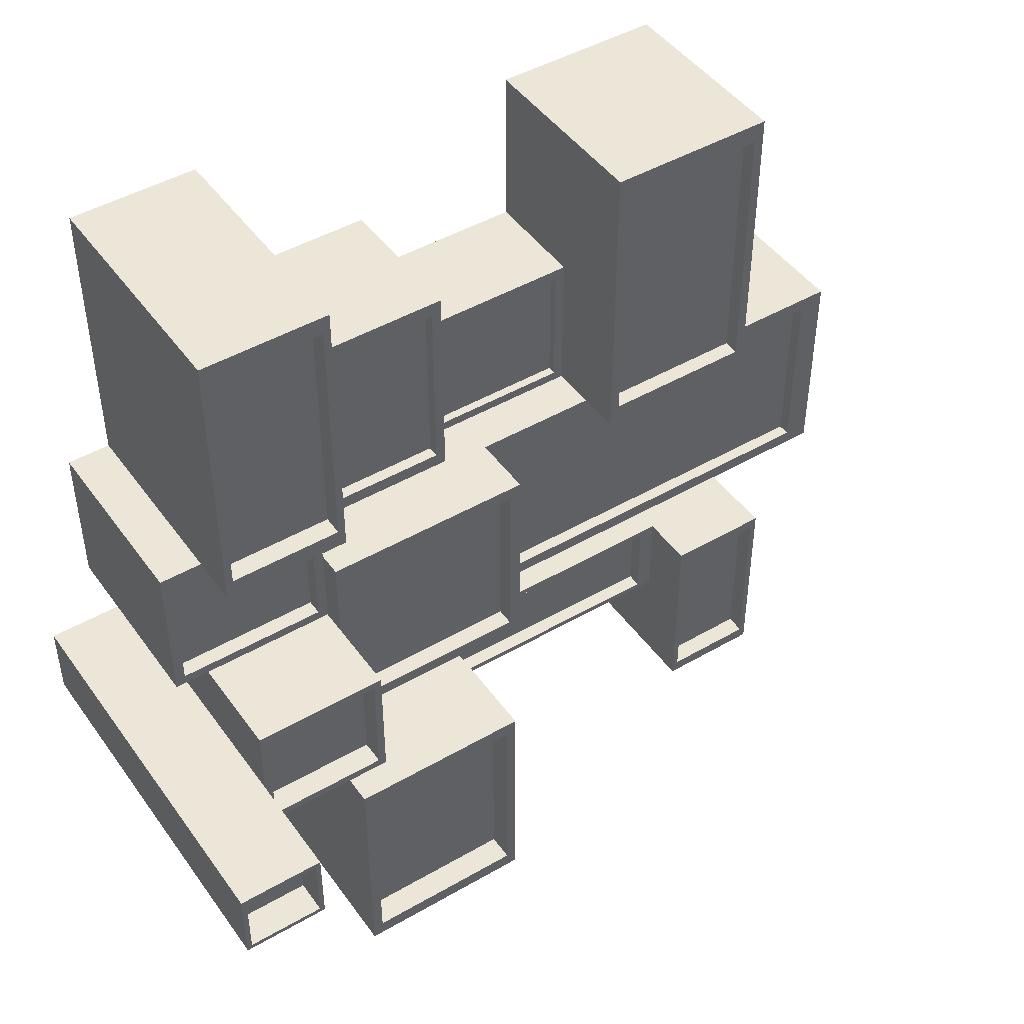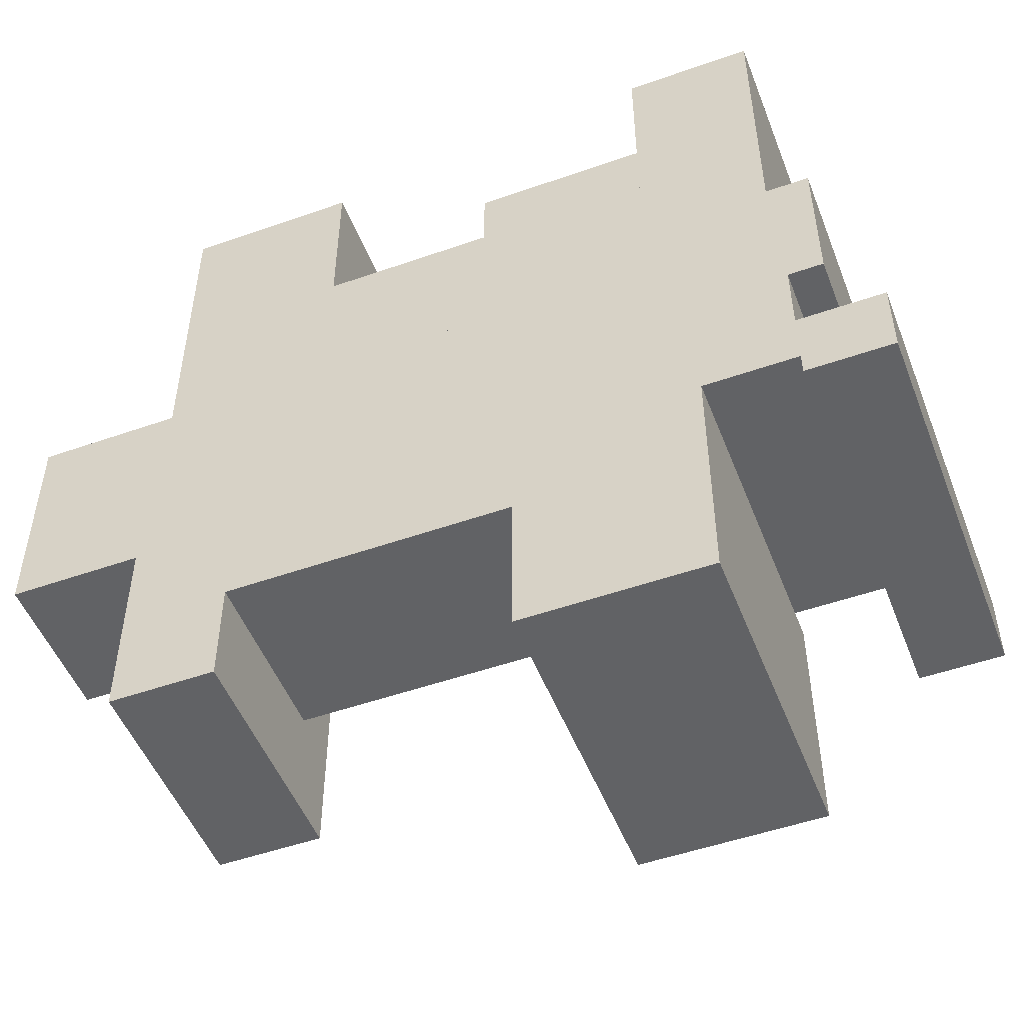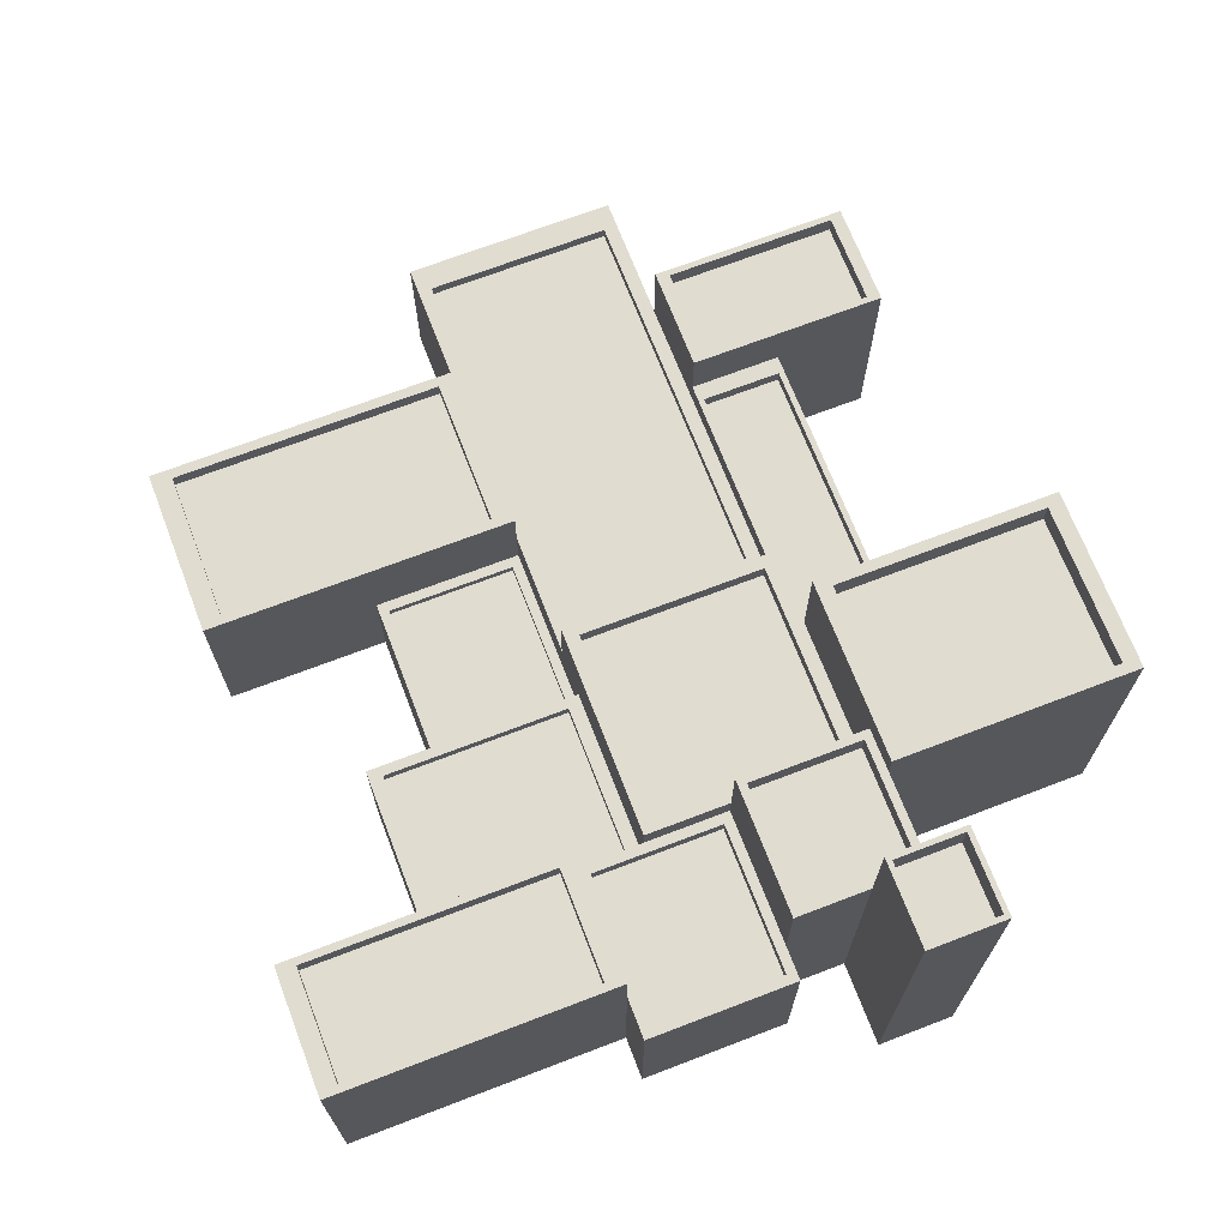
<metadata>
{"format":"obj","ext":"obj","renderer":"f3d","projection":"perspective","resolution":1024,"background":"white","views":[{"elev":46.1,"azim":146.4,"up":"+Z"},{"elev":-50.6,"azim":21.0,"up":"+Z"},{"elev":69.5,"azim":69.0,"up":"+Y"}]}
</metadata>
<code>
g default
v 0 0 0
v 1 0 0
v 0 1 0
v 1 1 0
v 0 1 -1
v 1 1 -1
v 0 0 -1
v 1 0 -1
v 1 1 -0.9351
v 1e-06 1 -0.9351
v 1e-06 1e-06 -0.9351
v 1 1e-06 -0.9351
v 1 1 -0.06492
v 1e-06 1 -0.06492
v 1e-06 1e-06 -0.06492
v 1 1e-06 -0.06492
v 0.9412 1 -1e-06
v 0.9412 1 -0.06492
v 0.9412 1 -0.9351
v 0.9412 1 -1
v 0.9412 1e-06 -1
v 0.9412 1e-06 -0.9351
v 0.9412 1e-06 -0.06492
v 0.9412 1e-06 -1e-06
v 0.05877 1 -1e-06
v 0.05877 1 -0.06492
v 0.05877 1 -0.9351
v 0.05877 1 -1
v 0.05877 1e-06 -1
v 0.05877 1e-06 -0.9351
v 0.05877 1e-06 -0.06492
v 0.05877 1e-06 -1e-06
v 0.05877 0.9174 -0.06492
v 0.05877 0.9174 -0.9351
v 0.9412 0.9174 -0.06492
v 0.9412 0.9174 -0.9351
v -0.5848 0 0.6917
v 0.2076 0 0.6917
v -0.5848 0.4917 0.6917
v 0.2076 0.4917 0.6917
v -0.5848 0.4917 0
v 0.2076 0.4917 0
v -0.5848 0 0
v 0.2076 0 0
v 0.2076 0.4917 0.04491
v -0.5848 0.4917 0.04491
v -0.5848 0 0.04491
v 0.2076 0 0.04491
v 0.2076 0.4917 0.6468
v -0.5848 0.4917 0.6468
v -0.5848 0 0.6468
v 0.2076 0 0.6468
v 0.161 0.4917 0.6917
v 0.161 0.4917 0.6468
v 0.161 0.4917 0.04491
v 0.161 0.4917 0
v 0.161 0 0
v 0.161 0 0.04491
v 0.161 0 0.6468
v 0.161 0 0.6917
v -0.5382 0.4917 0.6917
v -0.5382 0.4917 0.6468
v -0.5382 0.4917 0.04491
v -0.5382 0.4917 0
v -0.5382 0 0
v -0.5382 0 0.04491
v -0.5382 0 0.6468
v -0.5382 0 0.6917
v -0.5382 0.4511 0.6468
v -0.5382 0.4511 0.04491
v 0.161 0.4511 0.6468
v 0.161 0.4511 0.04491
v 1 0 -0.3978
v 1.631 0 -0.3978
v 1 1.361 -0.3978
v 1.631 1.361 -0.3978
v 1 1.361 -1
v 1.631 1.361 -1
v 1 0 -1
v 1.631 0 -1
v 1.631 1.361 -0.9609
v 1 1.361 -0.9609
v 1 1e-06 -0.9609
v 1.631 1e-06 -0.9609
v 1.631 1.361 -0.4369
v 1 1.361 -0.4369
v 1 1e-06 -0.4369
v 1.631 1e-06 -0.4369
v 1.594 1.361 -0.3978
v 1.594 1.361 -0.4369
v 1.594 1.361 -0.9609
v 1.594 1.361 -1
v 1.594 1e-06 -1
v 1.594 1e-06 -0.9609
v 1.594 1e-06 -0.4369
v 1.594 1e-06 -0.3978
v 1.037 1.361 -0.3978
v 1.037 1.361 -0.4369
v 1.037 1.361 -0.9609
v 1.037 1.361 -1
v 1.037 1e-06 -1
v 1.037 1e-06 -0.9609
v 1.037 1e-06 -0.4369
v 1.037 1e-06 -0.3978
v 1.037 1.249 -0.4369
v 1.037 1.249 -0.9609
v 1.594 1.249 -0.4369
v 1.594 1.249 -0.9609
v 1.631 0 -0.7436
v 2.03 0 -0.7436
v 1.631 1.853 -0.7436
v 2.03 1.853 -0.7436
v 1.631 1.853 -1.106
v 2.03 1.853 -1.106
v 1.631 0 -1.106
v 2.03 0 -1.106
v 2.03 1.853 -1.083
v 1.631 1.853 -1.083
v 1.631 1e-06 -1.083
v 2.03 1e-06 -1.083
v 2.03 1.853 -0.7672
v 1.631 1.853 -0.7672
v 1.631 1e-06 -0.7672
v 2.03 1e-06 -0.7672
v 2.006 1.853 -0.7436
v 2.006 1.853 -0.7672
v 2.006 1.853 -1.083
v 2.006 1.853 -1.106
v 2.006 1e-06 -1.106
v 2.006 1e-06 -1.083
v 2.006 1e-06 -0.7672
v 2.006 1e-06 -0.7436
v 1.655 1.853 -0.7436
v 1.655 1.853 -0.7672
v 1.655 1.853 -1.083
v 1.655 1.853 -1.106
v 1.655 1e-06 -1.106
v 1.655 1e-06 -1.083
v 1.655 1e-06 -0.7672
v 1.655 1e-06 -0.7436
v 1.655 1.7 -0.7672
v 1.655 1.7 -1.083
v 2.006 1.7 -0.7672
v 2.006 1.7 -1.083
v 1 0 0.3045
v 1.792 0 0.3045
v 1 0.8844 0.3045
v 1.792 0.8844 0.3045
v 1 0.8844 -0.3978
v 1.792 0.8844 -0.3978
v 1 0 -0.3978
v 1.792 0 -0.3978
v 1.792 0.8844 -0.3522
v 1 0.8844 -0.3522
v 1 1e-06 -0.3522
v 1.792 1e-06 -0.3522
v 1.792 0.8844 0.2589
v 1 0.8844 0.2589
v 1 1e-06 0.2589
v 1.792 1e-06 0.2589
v 1.746 0.8844 0.3045
v 1.746 0.8844 0.2589
v 1.746 0.8844 -0.3522
v 1.746 0.8844 -0.3978
v 1.746 1e-06 -0.3978
v 1.746 1e-06 -0.3522
v 1.746 1e-06 0.2589
v 1.746 1e-06 0.3045
v 1.047 0.8844 0.3045
v 1.047 0.8844 0.2589
v 1.047 0.8844 -0.3522
v 1.047 0.8844 -0.3978
v 1.047 1e-06 -0.3978
v 1.047 1e-06 -0.3522
v 1.047 1e-06 0.2589
v 1.047 1e-06 0.3045
v 1.047 0.8114 0.2589
v 1.047 0.8114 -0.3522
v 1.746 0.8114 0.2589
v 1.746 0.8114 -0.3522
v 1 0 1.63
v 1.593 0 1.63
v 1 1.122 1.63
v 1.593 1.122 1.63
v 1 1.122 0.3045
v 1.593 1.122 0.3045
v 1 0 0.3045
v 1.593 0 0.3045
v 1.593 1.122 0.3906
v 1 1.122 0.3906
v 1 1e-06 0.3906
v 1.593 1e-06 0.3906
v 1.593 1.122 1.544
v 1 1.122 1.544
v 1 1e-06 1.544
v 1.593 1e-06 1.544
v 1.558 1.122 1.63
v 1.558 1.122 1.544
v 1.558 1.122 0.3906
v 1.558 1.122 0.3045
v 1.558 1e-06 0.3045
v 1.558 1e-06 0.3906
v 1.558 1e-06 1.544
v 1.558 1e-06 1.63
v 1.035 1.122 1.63
v 1.035 1.122 1.544
v 1.035 1.122 0.3906
v 1.035 1.122 0.3045
v 1.035 1e-06 0.3045
v 1.035 1e-06 0.3906
v 1.035 1e-06 1.544
v 1.035 1e-06 1.63
v 1.035 1.03 1.544
v 1.035 1.03 0.3906
v 1.558 1.03 1.544
v 1.558 1.03 0.3906
v 0.2076 0 1
v 1 0 1
v 0.2076 0.6748 1
v 1 0.6748 1
v 0.2076 0.6748 0
v 1 0.6748 0
v 0.2076 0 0
v 1 0 0
v 1 0.6748 0.06492
v 0.2076 0.6748 0.06492
v 0.2076 0 0.06492
v 1 0 0.06492
v 1 0.6748 0.9351
v 0.2076 0.6748 0.9351
v 0.2076 0 0.9351
v 1 0 0.9351
v 0.9534 0.6748 1
v 0.9534 0.6748 0.9351
v 0.9534 0.6748 0.06492
v 0.9534 0.6748 1e-06
v 0.9534 0 1e-06
v 0.9534 0 0.06492
v 0.9534 0 0.9351
v 0.9534 0 1
v 0.2542 0.6748 1
v 0.2542 0.6748 0.9351
v 0.2542 0.6748 0.06492
v 0.2542 0.6748 1e-06
v 0.2542 0 1e-06
v 0.2542 0 0.06492
v 0.2542 0 0.9351
v 0.2542 0 1
v 0.2542 0.6191 0.9351
v 0.2542 0.6191 0.06492
v 0.9534 0.6191 0.9351
v 0.9534 0.6191 0.06492
v -1.377 0 1.461
v -0.5848 0 1.461
v -1.377 0.9028 1.461
v -0.5848 0.9028 1.461
v -1.377 0.9028 0
v -0.5848 0.9028 0
v -1.377 0 0
v -0.5848 0 0
v -0.5848 0.9028 0.09484
v -1.377 0.9028 0.09484
v -1.377 1e-06 0.09484
v -0.5848 1e-06 0.09484
v -0.5848 0.9028 1.366
v -1.377 0.9028 1.366
v -1.377 1e-06 1.366
v -0.5848 1e-06 1.366
v -0.6313 0.9028 1.461
v -0.6313 0.9028 1.366
v -0.6313 0.9028 0.09484
v -0.6313 0.9028 1e-06
v -0.6313 1e-06 1e-06
v -0.6313 1e-06 0.09484
v -0.6313 1e-06 1.366
v -0.6313 1e-06 1.461
v -1.331 0.9028 1.461
v -1.331 0.9028 1.366
v -1.331 0.9028 0.09484
v -1.331 0.9028 1e-06
v -1.331 1e-06 1e-06
v -1.331 1e-06 0.09484
v -1.331 1e-06 1.366
v -1.331 1e-06 1.461
v -1.331 0.8282 1.366
v -1.331 0.8282 0.09484
v -0.6313 0.8282 1.366
v -0.6313 0.8282 0.09484
v -2.037 0 0
v 0 0 0
v -2.037 0.7009 0
v 0 0.7009 0
v -2.037 0.7009 -1
v 0 0.7009 -1
v -2.037 0 -1
v 0 0 -1
v -1e-06 0.7009 -0.9351
v -2.037 0.7009 -0.9351
v -2.037 0 -0.9351
v -1e-06 0 -0.9351
v -1e-06 0.7009 -0.06492
v -2.037 0.7009 -0.06492
v -2.037 0 -0.06492
v -1e-06 0 -0.06492
v -0.1197 0.7009 -1e-06
v -0.1197 0.7009 -0.06492
v -0.1197 0.7009 -0.9351
v -0.1197 0.7009 -1
v -0.1197 0 -1
v -0.1197 0 -0.9351
v -0.1197 0 -0.06492
v -0.1197 0 -1e-06
v -1.917 0.7009 -1e-06
v -1.917 0.7009 -0.06492
v -1.917 0.7009 -0.9351
v -1.917 0.7009 -1
v -1.917 0 -1
v -1.917 0 -0.9351
v -1.917 0 -0.06492
v -1.917 0 -1e-06
v -1.917 0.643 -0.06492
v -1.917 0.643 -0.9351
v -0.1197 0.643 -0.06492
v -0.1197 0.643 -0.9351
v -0.9521 0 -1
v 0.3539 0 -1
v -0.9521 0.8147 -1
v 0.3539 0.8147 -1
v -0.9521 0.8147 -1.424
v 0.3539 0.8147 -1.424
v -0.9521 0 -1.424
v 0.3539 0 -1.424
v 0.3539 0.8147 -1.397
v -0.9521 0.8147 -1.397
v -0.9521 0 -1.397
v 0.3539 0 -1.397
v 0.3539 0.8147 -1.028
v -0.9521 0.8147 -1.028
v -0.9521 0 -1.028
v 0.3539 0 -1.028
v 0.2772 0.8147 -1
v 0.2772 0.8147 -1.028
v 0.2772 0.8147 -1.397
v 0.2772 0.8147 -1.424
v 0.2772 0 -1.424
v 0.2772 0 -1.397
v 0.2772 0 -1.028
v 0.2772 0 -1
v -0.8753 0.8147 -1
v -0.8753 0.8147 -1.028
v -0.8753 0.8147 -1.397
v -0.8753 0.8147 -1.424
v -0.8753 0 -1.424
v -0.8753 0 -1.397
v -0.8753 0 -1.028
v -0.8753 0 -1
v -0.8753 0.7474 -1.028
v -0.8753 0.7474 -1.397
v 0.2772 0.7474 -1.028
v 0.2772 0.7474 -1.397
v 0.3539 0 -1
v 1.199 0 -1
v 0.3539 1.495 -1
v 1.199 1.495 -1
v 0.3539 1.495 -2.13
v 1.199 1.495 -2.13
v 0.3539 0 -2.13
v 1.199 0 -2.13
v 1.199 1.495 -2.057
v 0.3539 1.495 -2.057
v 0.3539 1e-06 -2.057
v 1.199 1e-06 -2.057
v 1.199 1.495 -1.073
v 0.3539 1.495 -1.073
v 0.3539 1e-06 -1.073
v 1.199 1e-06 -1.073
v 1.149 1.495 -1
v 1.149 1.495 -1.073
v 1.149 1.495 -2.057
v 1.149 1.495 -2.13
v 1.149 1e-06 -2.13
v 1.149 1e-06 -2.057
v 1.149 1e-06 -1.073
v 1.149 1e-06 -1
v 0.4036 1.495 -1
v 0.4036 1.495 -1.073
v 0.4036 1.495 -2.057
v 0.4036 1.495 -2.13
v 0.4036 1e-06 -2.13
v 0.4036 1e-06 -2.057
v 0.4036 1e-06 -1.073
v 0.4036 1e-06 -1
v 0.4036 1.371 -1.073
v 0.4036 1.371 -2.057
v 1.149 1.371 -1.073
v 1.149 1.371 -2.057
v -1.432 0 -1
v -0.9521 0 -1
v -1.432 1.064 -1
v -0.9521 1.064 -1
v -1.432 1.064 -1.916
v -0.9521 1.064 -1.916
v -1.432 0 -1.916
v -0.9521 0 -1.916
v -0.9521 1.064 -1.856
v -1.432 1.064 -1.856
v -1.432 1e-06 -1.856
v -0.9521 1e-06 -1.856
v -0.9521 1.064 -1.059
v -1.432 1.064 -1.059
v -1.432 1e-06 -1.059
v -0.9521 1e-06 -1.059
v -0.9803 1.064 -1
v -0.9803 1.064 -1.059
v -0.9803 1.064 -1.856
v -0.9803 1.064 -1.916
v -0.9803 1e-06 -1.916
v -0.9803 1e-06 -1.856
v -0.9803 1e-06 -1.059
v -0.9803 1e-06 -1
v -1.404 1.064 -1
v -1.404 1.064 -1.059
v -1.404 1.064 -1.856
v -1.404 1.064 -1.916
v -1.404 1e-06 -1.916
v -1.404 1e-06 -1.856
v -1.404 1e-06 -1.059
v -1.404 1e-06 -1
v -1.404 0.9763 -1.059
v -1.404 0.9763 -1.856
v -0.9803 0.9763 -1.059
v -0.9803 0.9763 -1.856
g Modern_art_boxes
f 1 32 25 3
f 3 25 26 14
f 5 28 29 7
f 15 31 32 1
f 2 16 13 4
f 15 1 3 14
f 10 27 28 5
f 7 11 10 5
f 7 29 30 11
f 9 12 8 6
f 14 26 27 10
f 11 15 14 10
f 11 30 31 15
f 13 16 12 9
f 17 4 13 18
f 19 18 13 9
f 20 19 9 6
f 21 20 6 8
f 22 21 8 12
f 23 22 12 16
f 24 23 16 2
f 17 24 2 4
f 25 17 18 26
f 34 33 35 36
f 28 27 19 20
f 29 28 20 21
f 30 29 21 22
f 31 30 22 23
f 32 31 23 24
f 25 32 24 17
f 27 26 33 34
f 26 18 35 33
f 18 19 36 35
f 19 27 34 36
f 37 68 61 39
f 39 61 62 50
f 41 64 65 43
f 51 67 68 37
f 38 52 49 40
f 51 37 39 50
f 46 63 64 41
f 43 47 46 41
f 43 65 66 47
f 45 48 44 42
f 50 62 63 46
f 47 51 50 46
f 47 66 67 51
f 49 52 48 45
f 53 40 49 54
f 55 54 49 45
f 56 55 45 42
f 57 56 42 44
f 58 57 44 48
f 59 58 48 52
f 60 59 52 38
f 53 60 38 40
f 61 53 54 62
f 70 69 71 72
f 64 63 55 56
f 65 64 56 57
f 66 65 57 58
f 67 66 58 59
f 68 67 59 60
f 61 68 60 53
f 63 62 69 70
f 62 54 71 69
f 54 55 72 71
f 55 63 70 72
f 73 104 97 75
f 75 97 98 86
f 77 100 101 79
f 87 103 104 73
f 74 88 85 76
f 87 73 75 86
f 82 99 100 77
f 79 83 82 77
f 79 101 102 83
f 81 84 80 78
f 86 98 99 82
f 83 87 86 82
f 83 102 103 87
f 85 88 84 81
f 89 76 85 90
f 91 90 85 81
f 92 91 81 78
f 93 92 78 80
f 94 93 80 84
f 95 94 84 88
f 96 95 88 74
f 89 96 74 76
f 97 89 90 98
f 106 105 107 108
f 100 99 91 92
f 101 100 92 93
f 102 101 93 94
f 103 102 94 95
f 104 103 95 96
f 97 104 96 89
f 99 98 105 106
f 98 90 107 105
f 90 91 108 107
f 91 99 106 108
f 109 140 133 111
f 111 133 134 122
f 113 136 137 115
f 123 139 140 109
f 110 124 121 112
f 123 109 111 122
f 118 135 136 113
f 115 119 118 113
f 115 137 138 119
f 117 120 116 114
f 122 134 135 118
f 119 123 122 118
f 119 138 139 123
f 121 124 120 117
f 125 112 121 126
f 127 126 121 117
f 128 127 117 114
f 129 128 114 116
f 130 129 116 120
f 131 130 120 124
f 132 131 124 110
f 125 132 110 112
f 133 125 126 134
f 142 141 143 144
f 136 135 127 128
f 137 136 128 129
f 138 137 129 130
f 139 138 130 131
f 140 139 131 132
f 133 140 132 125
f 135 134 141 142
f 134 126 143 141
f 126 127 144 143
f 127 135 142 144
f 145 176 169 147
f 147 169 170 158
f 149 172 173 151
f 159 175 176 145
f 146 160 157 148
f 159 145 147 158
f 154 171 172 149
f 151 155 154 149
f 151 173 174 155
f 153 156 152 150
f 158 170 171 154
f 155 159 158 154
f 155 174 175 159
f 157 160 156 153
f 161 148 157 162
f 163 162 157 153
f 164 163 153 150
f 165 164 150 152
f 166 165 152 156
f 167 166 156 160
f 168 167 160 146
f 161 168 146 148
f 169 161 162 170
f 178 177 179 180
f 172 171 163 164
f 173 172 164 165
f 174 173 165 166
f 175 174 166 167
f 176 175 167 168
f 169 176 168 161
f 171 170 177 178
f 170 162 179 177
f 162 163 180 179
f 163 171 178 180
f 181 212 205 183
f 183 205 206 194
f 185 208 209 187
f 195 211 212 181
f 182 196 193 184
f 195 181 183 194
f 190 207 208 185
f 187 191 190 185
f 187 209 210 191
f 189 192 188 186
f 194 206 207 190
f 191 195 194 190
f 191 210 211 195
f 193 196 192 189
f 197 184 193 198
f 199 198 193 189
f 200 199 189 186
f 201 200 186 188
f 202 201 188 192
f 203 202 192 196
f 204 203 196 182
f 197 204 182 184
f 205 197 198 206
f 214 213 215 216
f 208 207 199 200
f 209 208 200 201
f 210 209 201 202
f 211 210 202 203
f 212 211 203 204
f 205 212 204 197
f 207 206 213 214
f 206 198 215 213
f 198 199 216 215
f 199 207 214 216
f 217 248 241 219
f 219 241 242 230
f 221 244 245 223
f 231 247 248 217
f 218 232 229 220
f 231 217 219 230
f 226 243 244 221
f 223 227 226 221
f 223 245 246 227
f 225 228 224 222
f 230 242 243 226
f 227 231 230 226
f 227 246 247 231
f 229 232 228 225
f 233 220 229 234
f 235 234 229 225
f 236 235 225 222
f 237 236 222 224
f 238 237 224 228
f 239 238 228 232
f 240 239 232 218
f 233 240 218 220
f 241 233 234 242
f 250 249 251 252
f 244 243 235 236
f 245 244 236 237
f 246 245 237 238
f 247 246 238 239
f 248 247 239 240
f 241 248 240 233
f 243 242 249 250
f 242 234 251 249
f 234 235 252 251
f 235 243 250 252
f 253 284 277 255
f 255 277 278 266
f 257 280 281 259
f 267 283 284 253
f 254 268 265 256
f 267 253 255 266
f 262 279 280 257
f 259 263 262 257
f 259 281 282 263
f 261 264 260 258
f 266 278 279 262
f 263 267 266 262
f 263 282 283 267
f 265 268 264 261
f 269 256 265 270
f 271 270 265 261
f 272 271 261 258
f 273 272 258 260
f 274 273 260 264
f 275 274 264 268
f 276 275 268 254
f 269 276 254 256
f 277 269 270 278
f 286 285 287 288
f 280 279 271 272
f 281 280 272 273
f 282 281 273 274
f 283 282 274 275
f 284 283 275 276
f 277 284 276 269
f 279 278 285 286
f 278 270 287 285
f 270 271 288 287
f 271 279 286 288
f 289 320 313 291
f 291 313 314 302
f 293 316 317 295
f 303 319 320 289
f 290 304 301 292
f 303 289 291 302
f 298 315 316 293
f 295 299 298 293
f 295 317 318 299
f 297 300 296 294
f 302 314 315 298
f 299 303 302 298
f 299 318 319 303
f 301 304 300 297
f 305 292 301 306
f 307 306 301 297
f 308 307 297 294
f 309 308 294 296
f 310 309 296 300
f 311 310 300 304
f 312 311 304 290
f 305 312 290 292
f 313 305 306 314
f 322 321 323 324
f 316 315 307 308
f 317 316 308 309
f 318 317 309 310
f 319 318 310 311
f 320 319 311 312
f 313 320 312 305
f 315 314 321 322
f 314 306 323 321
f 306 307 324 323
f 307 315 322 324
f 325 356 349 327
f 327 349 350 338
f 329 352 353 331
f 339 355 356 325
f 326 340 337 328
f 339 325 327 338
f 334 351 352 329
f 331 335 334 329
f 331 353 354 335
f 333 336 332 330
f 338 350 351 334
f 335 339 338 334
f 335 354 355 339
f 337 340 336 333
f 341 328 337 342
f 343 342 337 333
f 344 343 333 330
f 345 344 330 332
f 346 345 332 336
f 347 346 336 340
f 348 347 340 326
f 341 348 326 328
f 349 341 342 350
f 358 357 359 360
f 352 351 343 344
f 353 352 344 345
f 354 353 345 346
f 355 354 346 347
f 356 355 347 348
f 349 356 348 341
f 351 350 357 358
f 350 342 359 357
f 342 343 360 359
f 343 351 358 360
f 361 392 385 363
f 363 385 386 374
f 365 388 389 367
f 375 391 392 361
f 362 376 373 364
f 375 361 363 374
f 370 387 388 365
f 367 371 370 365
f 367 389 390 371
f 369 372 368 366
f 374 386 387 370
f 371 375 374 370
f 371 390 391 375
f 373 376 372 369
f 377 364 373 378
f 379 378 373 369
f 380 379 369 366
f 381 380 366 368
f 382 381 368 372
f 383 382 372 376
f 384 383 376 362
f 377 384 362 364
f 385 377 378 386
f 394 393 395 396
f 388 387 379 380
f 389 388 380 381
f 390 389 381 382
f 391 390 382 383
f 392 391 383 384
f 385 392 384 377
f 387 386 393 394
f 386 378 395 393
f 378 379 396 395
f 379 387 394 396
f 397 428 421 399
f 399 421 422 410
f 401 424 425 403
f 411 427 428 397
f 398 412 409 400
f 411 397 399 410
f 406 423 424 401
f 403 407 406 401
f 403 425 426 407
f 405 408 404 402
f 410 422 423 406
f 407 411 410 406
f 407 426 427 411
f 409 412 408 405
f 413 400 409 414
f 415 414 409 405
f 416 415 405 402
f 417 416 402 404
f 418 417 404 408
f 419 418 408 412
f 420 419 412 398
f 413 420 398 400
f 421 413 414 422
f 430 429 431 432
f 424 423 415 416
f 425 424 416 417
f 426 425 417 418
f 427 426 418 419
f 428 427 419 420
f 421 428 420 413
f 423 422 429 430
f 422 414 431 429
f 414 415 432 431
f 415 423 430 432

</code>
